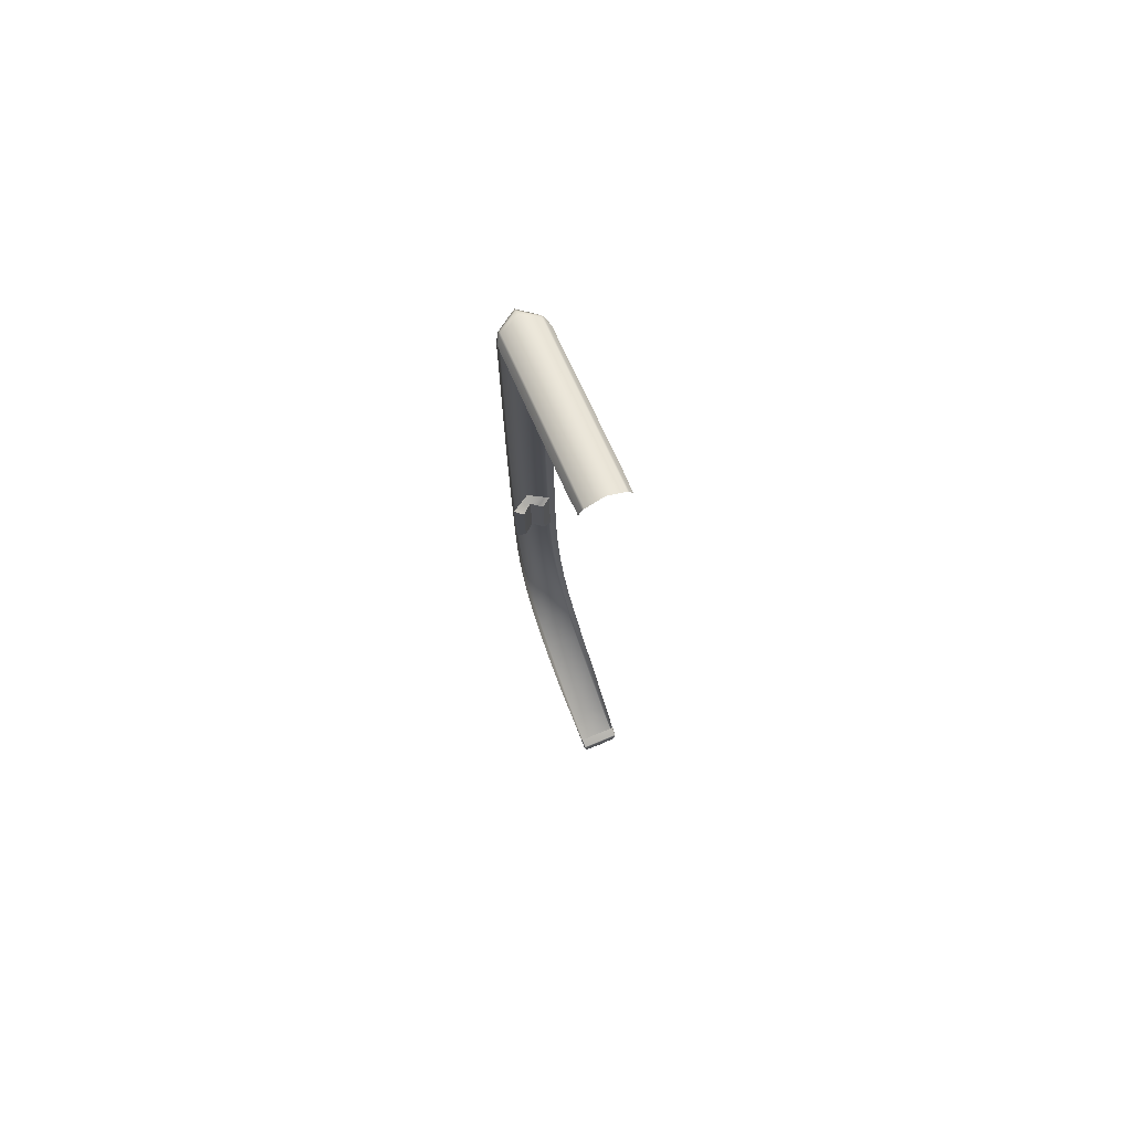
<metadata>
{"format":"obj","ext":"obj","renderer":"f3d","projection":"perspective","resolution":1024,"background":"white","views":[{"elev":75.2,"azim":157.5,"up":"+Z"}]}
</metadata>
<code>
g Keel
v 0.1154 0.4058 -1.603
v 0.1363 0.446 -1.502
v 0.1363 0.4514 -1.597
v 0.1154 0.4007 -1.508
v 0.1363 0.4364 -1.164
v 0.1153 0.3903 -1.166
v 0.1363 0.4357 -1.122
v 0.1153 0.3895 -1.125
v 0.1363 0.4305 -0.8151
v 0.1152 0.3837 -0.8166
v 0.1363 0.4231 -0.3894
v 0.1051 0.376 -0.8174
v 0.1052 0.3819 -1.126
v 0.09455 0.3754 -1.127
v 0.1151 0.3772 -0.3905
v 0.1363 0.4199 0.06521
v 0.09448 0.3696 -0.8184
v -1.716e-07 0.3184 -1.136
v 0.105 0.3695 -0.3912
v 0.1149 0.3738 0.06629
v 0.1363 0.4201 0.5
v 0.1048 0.3661 0.06577
v 0.1145 0.3736 0.5003
v 0.1362 0.4209 0.9927
v 0.1141 0.375 0.992
v 0.1361 0.423 1.3
v 0.1138 0.3768 1.302
v 0.136 0.425 1.543
v 0.1041 0.3675 0.9919
v 0.1045 0.366 0.4999
v 0.1139 0.3789 1.551
v 0.1359 0.4243 1.744
v 0.1145 0.3809 1.772
v 0.1045 0.3737 1.777
v 0.1039 0.3715 1.552
v 0.1038 0.3693 1.302
v 0.09341 0.3654 1.553
v 0.09391 0.3678 1.781
v 0.09331 0.3631 1.302
v 0.09356 0.3612 0.9917
v 0.09394 0.3597 0.4995
v 2.358e-07 0.3111 1.561
v 2.742e-07 0.3153 1.816
v -0.09391 0.3678 1.781
v 1.968e-07 0.308 1.303
v -0.09341 0.3654 1.553
v -0.1045 0.3737 1.777
v 1.495e-07 0.3056 0.9901
v 0.0942 0.3598 0.0652
v 9.102e-09 0.3031 0.06008
v 7.488e-08 0.3035 0.4957
v 0.09437 0.3631 -0.3919
v -0.09331 0.3631 1.302
v -0.09356 0.3612 0.9917
v -1.248e-07 0.3127 -0.8265
v -6.012e-08 0.3063 -0.3983
v -0.09448 0.3696 -0.8184
v -0.09455 0.3754 -1.127
v -0.09437 0.3631 -0.3919
v -0.09394 0.3597 0.4995
v -0.1051 0.376 -0.8174
v -0.1052 0.3819 -1.126
v -0.1153 0.3895 -1.125
v -0.105 0.3695 -0.3912
v -0.0942 0.3598 0.0652
v -0.1048 0.3661 0.06577
v -0.1045 0.366 0.4999
v -0.1152 0.3837 -0.8166
v -0.1041 0.3675 0.9919
v -0.1145 0.3736 0.5003
v -0.1151 0.3772 -0.3905
v -0.1038 0.3693 1.302
v -0.1039 0.3715 1.552
v -0.1138 0.3768 1.302
v -0.1139 0.3789 1.551
v -0.1145 0.3809 1.772
v -0.1359 0.4243 1.744
v -0.136 0.425 1.543
v -0.1361 0.423 1.3
v -0.1141 0.375 0.992
v -0.1362 0.4209 0.9927
v -0.1363 0.4201 0.5
v -0.1149 0.3738 0.06629
v -0.1363 0.4199 0.06521
v -0.1363 0.4231 -0.3894
v -0.1363 0.4305 -0.8151
v -0.1363 0.4357 -1.122
v -0.1153 0.3903 -1.166
v -0.1363 0.4364 -1.164
v -0.1154 0.4007 -1.508
v -0.1363 0.446 -1.502
v -0.1154 0.4058 -1.603
v -0.1363 0.4514 -1.597
v 0.1103 1.571 -3.332
v 0.1184 1.571 -3.337
v 0.118 1.517 -3.314
v 0.1113 1.521 -3.31
v -5.032e-07 1.571 -3.333
v -4.997e-07 1.521 -3.31
v -0.1113 1.521 -3.31
v -0.1103 1.571 -3.332
v -0.118 1.517 -3.314
v -0.1184 1.571 -3.337
v 0.1145 0.3809 1.772
v 0.1359 0.4292 1.757
v 0.1359 0.4243 1.744
v 0.1141 0.3923 1.793
v 0.1045 0.3737 1.777
v 0.136 0.4413 1.764
v 0.1041 0.3862 1.798
v 0.09391 0.3678 1.781
v 0.1134 0.4096 1.803
v 0.1122 0.6876 1.874
v 0.1361 0.6988 1.829
v 0.1122 0.9619 1.942
v 0.1362 0.9728 1.897
v 0.1121 1.237 2.01
v 0.1361 1.247 1.965
v 0.1329 1.39 1.999
v 0.1121 1.387 2.047
v 0.1326 1.399 1.999
v 0.1121 1.397 2.05
v 0.1022 1.397 2.057
v 0.1022 1.386 2.054
v 0.09186 1.397 2.063
v 0.1022 1.235 2.017
v 0.1023 0.9594 1.949
v 0.09186 1.386 2.06
v 0.1023 0.6849 1.881
v 0.09187 1.233 2.023
v 3.19e-07 1.384 2.113
v 3.195e-07 1.395 2.116
v -0.09186 1.397 2.063
v 3.13e-07 1.216 2.073
v 0.09193 0.9572 1.955
v 0.1034 0.405 1.809
v -0.09186 1.386 2.06
v 3.027e-07 0.9371 2.004
v 0.09198 0.6825 1.886
v 0.09356 0.3812 1.802
v 2.781e-07 0.3363 1.842
v 2.742e-07 0.3153 1.816
v -0.09391 0.3678 1.781
v 0.09297 0.4013 1.814
v 2.922e-07 0.6611 1.935
v 2.805e-07 0.3678 1.857
v -0.09187 1.233 2.023
v -0.09193 0.9572 1.955
v -0.09198 0.6825 1.886
v -0.09297 0.4013 1.814
v -0.09356 0.3812 1.802
v -0.1034 0.405 1.809
v -0.1041 0.3862 1.798
v -0.1045 0.3737 1.777
v -0.1023 0.6849 1.881
v -0.1023 0.9594 1.949
v -0.1022 1.235 2.017
v -0.1141 0.3923 1.793
v -0.1145 0.3809 1.772
v -0.1134 0.4096 1.803
v -0.1359 0.4292 1.757
v -0.1359 0.4243 1.744
v -0.136 0.4413 1.764
v -0.1122 0.6876 1.874
v -0.1361 0.6988 1.829
v -0.1122 0.9619 1.942
v -0.1362 0.9728 1.897
v -0.1121 1.237 2.01
v -0.1361 1.247 1.965
v -0.1329 1.39 1.999
v -0.1022 1.386 2.054
v -0.1022 1.397 2.057
v -0.1121 1.387 2.047
v -0.1326 1.399 1.999
v -0.1121 1.397 2.05
v 0.1053 0.3981 -1.605
v 0.06417 0.4329 -1.558
v 0.1154 0.4058 -1.603
v 0.05839 0.4284 -1.559
v 0.09466 0.3917 -1.606
v 0.04269 0.416 -1.562
v -2.444e-07 0.3349 -1.619
v -2.37e-07 0.3793 -1.57
v -0.04269 0.416 -1.562
v -0.09466 0.3917 -1.606
v -0.05839 0.4284 -1.559
v -0.1053 0.3981 -1.605
v -0.06417 0.4329 -1.558
v -0.1154 0.4058 -1.603
v 0.1153 0.3895 -1.125
v 0.06409 0.4199 -1.161
v 0.05831 0.4153 -1.162
v 0.1052 0.3819 -1.126
v 0.04267 0.4029 -1.164
v 0.09455 0.3754 -1.127
v -1.767e-07 0.3661 -1.17
v -1.716e-07 0.3184 -1.136
v -0.09455 0.3754 -1.127
v -0.04267 0.4029 -1.164
v -0.1052 0.3819 -1.126
v -0.05831 0.4153 -1.162
v -0.1153 0.3895 -1.125
v -0.06409 0.4199 -1.161
v 0.1153 0.3903 -1.166
v 0.06409 0.4199 -1.161
v 0.1153 0.3895 -1.125
v 0.0641 0.42 -1.168
v 0.1154 0.4007 -1.508
v 0.06415 0.4303 -1.51
v 0.1154 0.4058 -1.603
v 0.06417 0.4329 -1.558
v 0.1147 1.571 -3.396
v 0.118 1.517 -3.314
v 0.1184 1.571 -3.337
v 0.1161 1.519 -3.367
v 0.1185 1.507 -3.312
v 0.1114 1.516 -3.384
v 0.1121 1.571 -3.414
v 0.1165 1.504 -3.359
v 0.1206 1.46 -3.28
v 0.1075 1.515 -3.392
v 0.1086 1.571 -3.423
v -5.207e-07 1.571 -3.448
v 0.1112 1.502 -3.376
v 0.1181 1.446 -3.326
v 0.1229 1.391 -3.235
v 0.1071 1.5 -3.384
v -5.157e-07 1.507 -3.416
v 0.1104 1.44 -3.339
v 0.119 1.371 -3.28
v 0.1263 1.309 -3.181
v 0.1049 1.437 -3.346
v 0.1103 1.365 -3.29
v 0.119 1.283 -3.222
v 0.1302 1.205 -3.111
v -0.1075 1.515 -3.392
v -0.1086 1.571 -3.423
v -0.1121 1.571 -3.414
v -5.145e-07 1.492 -3.408
v -0.1114 1.516 -3.384
v -0.1147 1.571 -3.396
v -0.1072 1.5 -3.384
v 0.1101 1.278 -3.23
v -0.1161 1.519 -3.367
v -0.1112 1.502 -3.376
v -0.1049 1.437 -3.346
v -0.118 1.517 -3.314
v -0.1184 1.571 -3.337
v -0.1185 1.507 -3.312
v -0.1165 1.504 -3.359
v -0.1206 1.46 -3.28
v -0.1104 1.44 -3.339
v -0.1181 1.446 -3.326
v -0.1229 1.391 -3.235
v -0.119 1.371 -3.28
v -0.1263 1.309 -3.181
v -0.1103 1.365 -3.29
v -0.119 1.283 -3.222
v -0.1302 1.205 -3.111
v -0.1039 1.361 -3.296
v -0.1101 1.278 -3.23
v -0.1032 1.274 -3.235
v -4.93e-07 1.253 -3.265
v -5.018e-07 1.341 -3.323
v -0.1094 1.171 -3.155
v -0.1186 1.176 -3.148
v -0.1175 1.047 -3.052
v -0.1336 1.073 -3.016
v -0.1351 0.9276 -2.893
v -5.09e-07 1.421 -3.371
v 0.1039 1.361 -3.296
v 0.1032 1.274 -3.235
v 0.1094 1.171 -3.155
v -0.1158 0.8989 -2.921
v -0.1356 0.7873 -2.743
v 0.1018 1.168 -3.16
v 0.1186 1.176 -3.148
v 0.1175 1.047 -3.052
v 0.1336 1.073 -3.016
v 0.1351 0.9276 -2.893
v 0.1082 1.043 -3.058
v 0.1006 1.039 -3.062
v -4.815e-07 1.146 -3.189
v 0.1158 0.8989 -2.921
v 0.1356 0.7873 -2.743
v 0.1065 0.8938 -2.927
v 0.1148 0.7551 -2.769
v 0.1357 0.6672 -2.573
v -0.1018 1.168 -3.16
v -0.1006 1.039 -3.062
v 0.09897 0.8904 -2.93
v 0.1054 0.7494 -2.774
v 0.1145 0.6335 -2.595
v 0.1359 0.5814 -2.387
v -4.664e-07 1.017 -3.089
v -4.463e-07 0.8644 -2.956
v -4.226e-07 0.7156 -2.799
v 0.09766 0.7456 -2.777
v 0.105 0.6271 -2.598
v 0.1146 0.5427 -2.402
v 0.136 0.5245 -2.193
v -0.09897 0.8904 -2.93
v 0.09642 0.6226 -2.601
v 0.1049 0.5358 -2.405
v 0.1149 0.4828 -2.204
v 0.1361 0.4893 -2.002
v -0.1082 1.043 -3.058
v -0.1065 0.8938 -2.927
v -0.09766 0.7456 -2.777
v -0.1054 0.7494 -2.774
v -0.1148 0.7551 -2.769
v -0.1357 0.6672 -2.573
v -0.105 0.6271 -2.598
v -0.1145 0.6335 -2.595
v -0.1359 0.5814 -2.387
v -0.09642 0.6226 -2.601
v -0.1146 0.5427 -2.402
v -0.136 0.5245 -2.193
v -0.1049 0.5358 -2.405
v -0.1149 0.4828 -2.204
v -0.1361 0.4893 -2.002
v -3.958e-07 0.585 -2.621
v -0.09543 0.5305 -2.407
v -3.663e-07 0.4834 -2.426
v -0.1049 0.4755 -2.207
v -0.1151 0.4455 -2.01
v -0.1362 0.4682 -1.821
v 0.09542 0.5305 -2.407
v -0.09448 0.4695 -2.209
v -3.36e-07 0.4159 -2.226
v -3.063e-07 0.3761 -2.029
v 0.09448 0.4695 -2.209
v -0.1051 0.438 -2.012
v -0.09443 0.4318 -2.014
v 0.1049 0.4755 -2.207
v -0.1052 0.4154 -1.83
v 0.09443 0.4318 -2.014
v 0.1051 0.438 -2.012
v 0.1151 0.4455 -2.01
v 0.1362 0.4682 -1.821
v 0.1052 0.4154 -1.83
v 0.1153 0.423 -1.828
v 0.1362 0.4547 -1.657
v 0.1154 0.409 -1.664
v 0.1363 0.4514 -1.597
v 0.1154 0.4058 -1.603
v 0.1053 0.3981 -1.605
v 0.1053 0.4014 -1.665
v 0.09466 0.3917 -1.606
v 0.09466 0.395 -1.667
v -2.444e-07 0.3349 -1.619
v 0.09459 0.409 -1.831
v -2.536e-07 0.3382 -1.68
v -2.786e-07 0.3527 -1.846
v -0.09459 0.409 -1.831
v -0.09466 0.395 -1.667
v -0.09466 0.3917 -1.606
v -0.1053 0.4014 -1.665
v -0.1053 0.3981 -1.605
v -0.1153 0.423 -1.828
v -0.1362 0.4547 -1.657
v -0.1154 0.409 -1.664
v -0.1154 0.4058 -1.603
v -0.1363 0.4514 -1.597
v -0.1154 0.4058 -1.603
v 0.05831 0.4153 -1.162
v 0.06409 0.4199 -1.161
v 0.0641 0.42 -1.168
v 0.05832 0.4155 -1.169
v 0.06415 0.4303 -1.51
v 0.04267 0.4031 -1.171
v 0.04267 0.4029 -1.164
v 0.05836 0.4258 -1.511
v 0.06417 0.4329 -1.558
v 0.05839 0.4284 -1.559
v 0.0427 0.4134 -1.513
v 0.04269 0.416 -1.562
v -2.297e-07 0.3766 -1.521
v -2.37e-07 0.3793 -1.57
v -1.778e-07 0.3662 -1.177
v -1.767e-07 0.3661 -1.17
v -0.1154 0.4058 -1.603
v -0.06415 0.4303 -1.51
v -0.06417 0.4329 -1.558
v -0.1154 0.4007 -1.508
v -0.0641 0.42 -1.168
v -0.1153 0.3903 -1.166
v -0.06409 0.4199 -1.161
v -0.1153 0.3895 -1.125
v -0.04269 0.416 -1.562
v -2.297e-07 0.3766 -1.521
v -2.37e-07 0.3793 -1.57
v -0.0427 0.4134 -1.513
v -0.05839 0.4284 -1.559
v -0.04267 0.4031 -1.171
v -1.778e-07 0.3662 -1.177
v -0.05836 0.4258 -1.511
v -0.06417 0.4329 -1.558
v -0.06415 0.4303 -1.51
v -0.05832 0.4155 -1.169
v -0.0641 0.42 -1.168
v -0.05831 0.4153 -1.162
v -0.06409 0.4199 -1.161
v -0.04267 0.4029 -1.164
v -1.767e-07 0.3661 -1.17
v 0.1086 1.571 -3.423
v -5.207e-07 1.576 -3.449
v -5.207e-07 1.571 -3.448
v -0.1086 1.571 -3.423
v 0.1071 1.576 -3.424
v -5.201e-07 1.578 -3.444
v 0.1121 1.571 -3.414
v -0.1071 1.576 -3.424
v -0.1121 1.571 -3.414
v 0.1099 1.576 -3.415
v 0.1147 1.571 -3.396
v -0.1099 1.576 -3.415
v -0.1147 1.571 -3.396
v 0.1035 1.578 -3.42
v 0.1122 1.576 -3.399
v 0.1184 1.571 -3.337
v 0.1045 1.578 -3.415
v 0.1159 1.576 -3.341
v 0.1103 1.571 -3.332
v 0.09786 1.578 -3.414
v 0.1065 1.578 -3.4
v 0.108 1.576 -3.337
v -5.032e-07 1.571 -3.333
v 0.1099 1.578 -3.347
v 0.09813 1.578 -3.401
v 0.1024 1.578 -3.343
v -5.04e-07 1.576 -3.338
v -5.173e-07 1.578 -3.426
v -5.143e-07 1.578 -3.406
v -0.108 1.576 -3.337
v -0.1103 1.571 -3.332
v -5.05e-07 1.578 -3.344
v -0.1024 1.578 -3.343
v -0.09813 1.578 -3.401
v -0.09786 1.578 -3.414
v -0.1159 1.576 -3.341
v -0.1184 1.571 -3.337
v -0.1099 1.578 -3.347
v -0.1065 1.578 -3.4
v -0.1122 1.576 -3.399
v -0.1045 1.578 -3.415
v -0.1035 1.578 -3.42
g Keel_0
f 3 2 1
f 2 4 1
f 2 5 4
f 5 6 4
f 5 7 6
f 7 8 6
f 7 9 8
f 9 10 8
f 9 11 10
f 8 10 12
f 13 8 12
f 13 12 14
f 11 15 10
f 11 16 15
f 12 17 14
f 14 17 18
f 12 10 19
f 10 15 19
f 12 19 17
f 16 20 15
f 16 21 20
f 20 22 15
f 22 19 15
f 21 23 20
f 22 20 23
f 21 24 23
f 24 25 23
f 24 26 25
f 26 27 25
f 26 28 27
f 25 29 23
f 29 25 27
f 30 22 23
f 29 30 23
f 28 31 27
f 28 32 31
f 32 33 31
f 31 33 34
f 31 35 27
f 35 31 34
f 35 36 27
f 36 29 27
f 35 34 37
f 35 37 36
f 34 38 37
f 36 39 29
f 37 39 36
f 29 40 30
f 39 40 29
f 30 41 22
f 40 41 30
f 37 38 42
f 38 43 42
f 43 44 42
f 45 39 37
f 42 45 37
f 44 46 42
f 45 42 46
f 44 47 46
f 48 40 39
f 45 48 39
f 41 49 22
f 50 49 41
f 22 49 19
f 51 41 40
f 48 51 40
f 51 50 41
f 49 52 19
f 52 49 50
f 19 52 17
f 48 45 53
f 53 45 46
f 51 48 54
f 54 48 53
f 17 52 55
f 17 55 18
f 56 52 50
f 52 56 55
f 55 57 18
f 57 58 18
f 56 59 55
f 59 56 50
f 59 57 55
f 50 51 60
f 60 51 54
f 57 61 58
f 61 62 58
f 63 62 61
f 59 64 57
f 64 61 57
f 65 59 50
f 65 50 60
f 59 65 64
f 65 60 66
f 65 66 64
f 60 54 67
f 60 67 66
f 68 61 64
f 68 63 61
f 54 69 67
f 54 53 69
f 66 67 70
f 67 69 70
f 64 66 71
f 71 68 64
f 53 72 69
f 53 46 72
f 46 73 72
f 47 73 46
f 69 72 74
f 72 73 74
f 75 73 47
f 73 75 74
f 76 75 47
f 76 77 75
f 77 78 75
f 75 78 74
f 78 79 74
f 80 69 74
f 74 79 80
f 79 81 80
f 69 80 70
f 80 81 70
f 81 82 70
f 70 82 83
f 83 66 70
f 82 84 83
f 66 83 71
f 83 84 71
f 84 85 71
f 71 85 68
f 85 86 68
f 68 86 63
f 86 87 63
f 63 87 88
f 87 89 88
f 88 89 90
f 89 91 90
f 90 91 92
f 91 93 92
f 96 95 94
f 97 96 94
f 97 94 98
f 99 97 98
f 100 99 98
f 101 100 98
f 102 100 101
f 103 102 101
f 106 105 104
f 105 107 104
f 108 104 107
f 105 109 107
f 110 108 107
f 111 108 110
f 109 112 107
f 110 107 112
f 112 109 113
f 109 114 113
f 115 113 114
f 116 115 114
f 117 115 116
f 118 117 116
f 117 118 119
f 120 117 119
f 120 119 121
f 122 120 121
f 120 122 123
f 124 120 123
f 117 120 124
f 124 123 125
f 115 117 126
f 126 117 124
f 113 115 127
f 127 115 126
f 128 124 125
f 126 124 128
f 129 113 127
f 112 113 129
f 127 126 130
f 130 126 128
f 128 125 131
f 125 132 131
f 132 133 131
f 128 131 134
f 130 128 134
f 135 127 130
f 129 127 135
f 136 112 129
f 136 110 112
f 133 137 131
f 131 137 134
f 130 134 138
f 135 130 138
f 139 129 135
f 136 129 139
f 140 110 136
f 140 111 110
f 111 140 141
f 142 111 141
f 143 142 141
f 144 140 136
f 144 136 139
f 141 140 144
f 139 135 145
f 135 138 145
f 144 139 146
f 146 141 144
f 139 145 146
f 134 147 138
f 137 147 134
f 138 148 145
f 147 148 138
f 145 149 146
f 148 149 145
f 141 146 150
f 149 150 146
f 151 143 141
f 151 141 150
f 152 150 149
f 151 150 152
f 143 151 153
f 153 151 152
f 154 143 153
f 155 149 148
f 155 152 149
f 156 148 147
f 156 155 148
f 157 147 137
f 157 156 147
f 154 153 158
f 159 154 158
f 153 152 160
f 160 152 155
f 158 153 160
f 158 161 159
f 161 162 159
f 163 161 158
f 160 163 158
f 164 160 155
f 163 160 164
f 164 155 156
f 165 163 164
f 166 164 156
f 164 166 165
f 166 156 157
f 166 167 165
f 166 168 167
f 168 166 157
f 168 169 167
f 169 168 170
f 168 157 171
f 171 157 137
f 171 137 133
f 172 171 133
f 168 173 170
f 173 168 171
f 173 171 172
f 170 173 174
f 175 173 172
f 173 175 174
f 178 177 176
f 177 179 176
f 176 179 180
f 179 181 180
f 180 181 182
f 181 183 182
f 183 184 182
f 184 185 182
f 184 186 185
f 186 187 185
f 186 188 187
f 188 189 187
f 192 191 190
f 193 192 190
f 194 192 193
f 195 194 193
f 196 194 195
f 197 196 195
f 196 197 198
f 199 196 198
f 199 198 200
f 201 199 200
f 201 200 202
f 203 201 202
f 206 205 204
f 205 207 204
f 204 207 208
f 207 209 208
f 208 209 210
f 209 211 210
f 214 213 212
f 213 215 212
f 213 216 215
f 212 215 217
f 218 212 217
f 216 219 215
f 216 220 219
f 218 217 221
f 222 218 221
f 222 221 223
f 217 215 224
f 215 219 224
f 220 225 219
f 220 226 225
f 221 217 227
f 217 224 227
f 221 228 223
f 221 227 228
f 224 219 229
f 219 225 229
f 226 230 225
f 226 231 230
f 227 224 232
f 224 229 232
f 229 225 233
f 225 230 233
f 231 234 230
f 231 235 234
f 228 236 223
f 236 237 223
f 238 237 236
f 227 239 228
f 227 232 239
f 240 238 236
f 241 238 240
f 242 236 228
f 239 242 228
f 240 236 242
f 230 234 243
f 233 230 243
f 244 241 240
f 245 240 242
f 244 240 245
f 246 242 239
f 245 242 246
f 244 247 241
f 247 248 241
f 249 247 244
f 250 249 244
f 250 244 245
f 251 249 250
f 250 245 252
f 252 245 246
f 253 251 250
f 253 250 252
f 254 251 253
f 255 254 253
f 256 254 255
f 253 252 257
f 255 253 257
f 258 256 255
f 259 256 258
f 252 246 260
f 257 252 260
f 255 257 261
f 258 255 261
f 261 257 262
f 257 260 262
f 263 262 260
f 264 260 246
f 264 263 260
f 258 261 265
f 265 261 262
f 266 259 258
f 266 258 265
f 266 267 259
f 267 268 259
f 269 268 267
f 270 264 246
f 270 246 239
f 232 270 239
f 264 270 232
f 271 264 232
f 263 264 271
f 232 229 271
f 229 233 271
f 271 233 272
f 272 263 271
f 233 243 272
f 243 273 272
f 243 234 273
f 274 269 267
f 275 269 274
f 272 276 263
f 273 276 272
f 234 277 273
f 235 277 234
f 278 277 235
f 279 278 235
f 279 280 278
f 273 277 281
f 277 278 281
f 276 273 282
f 273 281 282
f 276 283 263
f 276 282 283
f 280 284 278
f 280 285 284
f 281 278 286
f 278 284 286
f 285 287 284
f 285 288 287
f 283 289 263
f 289 262 263
f 289 265 262
f 290 289 283
f 265 289 290
f 282 281 291
f 281 286 291
f 286 284 292
f 284 287 292
f 288 293 287
f 288 294 293
f 282 295 283
f 295 290 283
f 296 295 282
f 291 296 282
f 295 296 290
f 297 296 291
f 291 286 298
f 286 292 298
f 298 297 291
f 292 287 299
f 292 299 298
f 287 293 299
f 294 300 293
f 294 301 300
f 296 302 290
f 296 297 302
f 298 303 297
f 299 303 298
f 299 293 304
f 293 300 304
f 301 305 300
f 301 306 305
f 307 290 302
f 307 265 290
f 266 265 307
f 267 266 307
f 267 307 308
f 308 307 302
f 274 267 308
f 308 302 309
f 297 309 302
f 274 308 310
f 310 308 309
f 311 274 310
f 311 275 274
f 312 275 311
f 313 310 309
f 311 310 313
f 314 312 311
f 314 311 313
f 315 312 314
f 316 309 297
f 316 313 309
f 317 315 314
f 318 315 317
f 314 313 319
f 317 314 319
f 320 318 317
f 321 318 320
f 322 316 297
f 303 322 297
f 313 316 323
f 319 313 323
f 322 324 316
f 324 322 303
f 324 323 316
f 317 319 325
f 320 317 325
f 326 321 320
f 327 321 326
f 328 324 303
f 303 299 328
f 299 304 328
f 319 323 329
f 325 319 329
f 324 330 323
f 330 324 328
f 330 329 323
f 330 331 329
f 332 330 328
f 328 304 332
f 331 330 332
f 320 325 333
f 326 320 333
f 325 329 334
f 333 325 334
f 331 334 329
f 304 335 332
f 304 300 335
f 300 305 335
f 326 333 336
f 336 333 334
f 332 335 337
f 337 331 332
f 335 305 338
f 335 338 337
f 305 339 338
f 306 339 305
f 306 340 339
f 338 341 337
f 338 339 341
f 340 342 339
f 339 342 341
f 340 343 342
f 343 344 342
f 343 345 344
f 345 346 344
f 344 346 347
f 342 344 348
f 348 344 347
f 341 342 348
f 348 347 349
f 350 348 349
f 341 348 350
f 349 351 350
f 341 352 337
f 352 341 350
f 337 352 331
f 351 353 350
f 350 353 352
f 352 354 331
f 353 354 352
f 354 355 331
f 354 353 355
f 355 334 331
f 355 336 334
f 353 351 356
f 353 356 355
f 336 355 356
f 351 357 356
f 358 356 357
f 358 336 356
f 359 358 357
f 360 336 358
f 360 326 336
f 360 327 326
f 361 327 360
f 362 358 359
f 362 360 358
f 362 361 360
f 363 362 359
f 364 361 362
f 365 364 362
f 368 367 366
f 369 368 366
f 370 368 369
f 369 366 371
f 366 372 371
f 373 370 369
f 374 370 373
f 375 374 373
f 373 369 376
f 375 373 376
f 369 371 376
f 377 375 376
f 376 378 377
f 376 371 378
f 378 379 377
f 371 380 378
f 371 372 380
f 372 381 380
f 384 383 382
f 383 385 382
f 383 386 385
f 386 387 385
f 386 388 387
f 388 389 387
f 392 391 390
f 391 393 390
f 394 390 393
f 395 393 391
f 396 395 391
f 397 394 393
f 398 394 397
f 399 398 397
f 400 397 393
f 399 397 400
f 395 400 393
f 401 399 400
f 401 400 402
f 402 400 395
f 403 401 402
f 404 402 395
f 404 395 396
f 405 404 396
f 408 407 406
f 407 408 409
f 407 410 406
f 407 411 410
f 412 406 410
f 413 407 409
f 411 407 413
f 409 414 413
f 415 412 410
f 416 412 415
f 414 417 413
f 414 418 417
f 411 419 410
f 415 410 419
f 420 416 415
f 421 416 420
f 422 415 419
f 420 415 422
f 423 421 420
f 424 421 423
f 425 422 419
f 425 419 411
f 426 420 422
f 423 420 426
f 426 422 425
f 427 424 423
f 428 424 427
f 429 423 426
f 427 423 429
f 430 426 425
f 429 426 430
f 431 427 429
f 431 429 430
f 432 428 427
f 432 427 431
f 430 425 433
f 433 425 411
f 431 430 434
f 434 430 433
f 428 432 435
f 436 428 435
f 437 432 431
f 437 431 434
f 432 437 438
f 438 437 434
f 435 432 438
f 439 434 433
f 439 438 434
f 440 433 411
f 440 439 433
f 436 435 441
f 442 436 441
f 435 438 443
f 443 438 439
f 441 435 443
f 444 443 439
f 441 443 444
f 444 439 440
f 442 441 445
f 445 441 444
f 418 442 445
f 418 445 417
f 445 444 446
f 446 444 440
f 417 445 446
f 447 440 411
f 446 440 447
f 417 446 447
f 447 411 413
f 413 417 447

</code>
